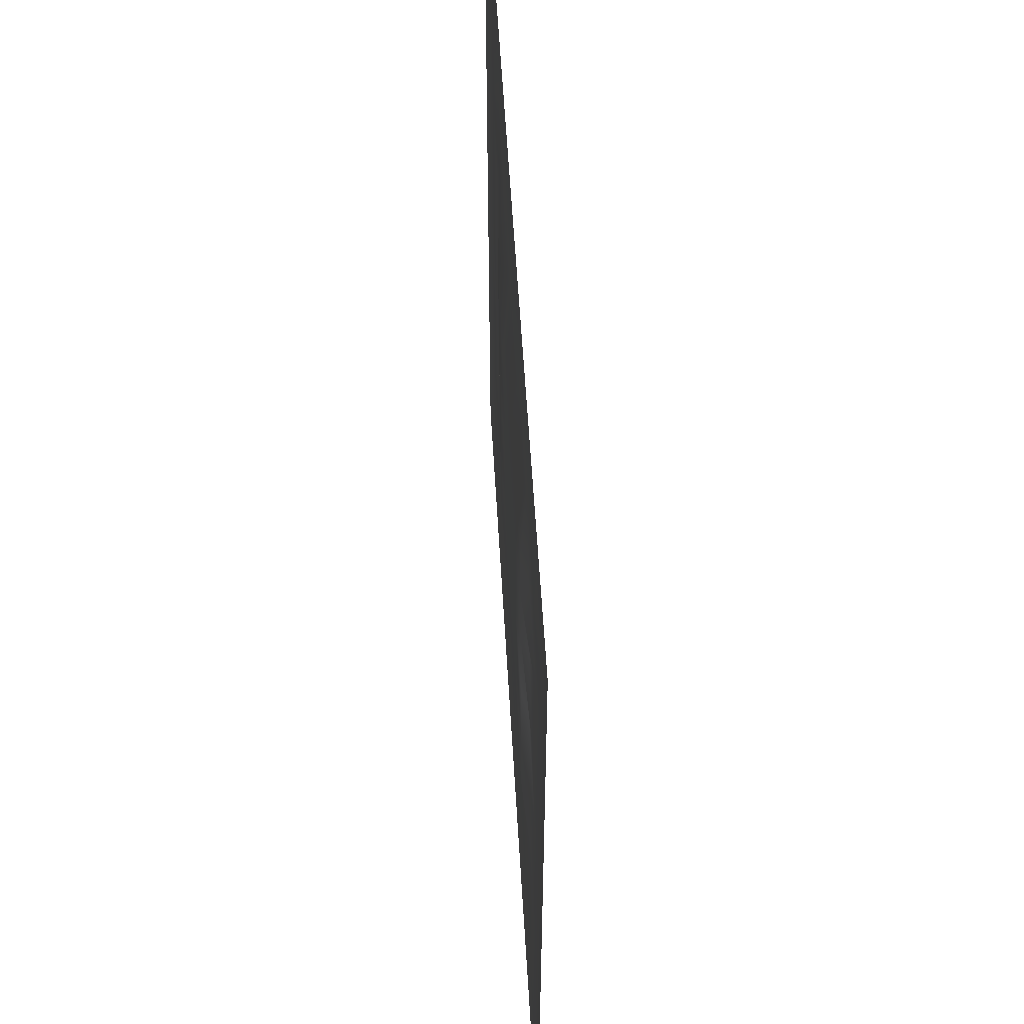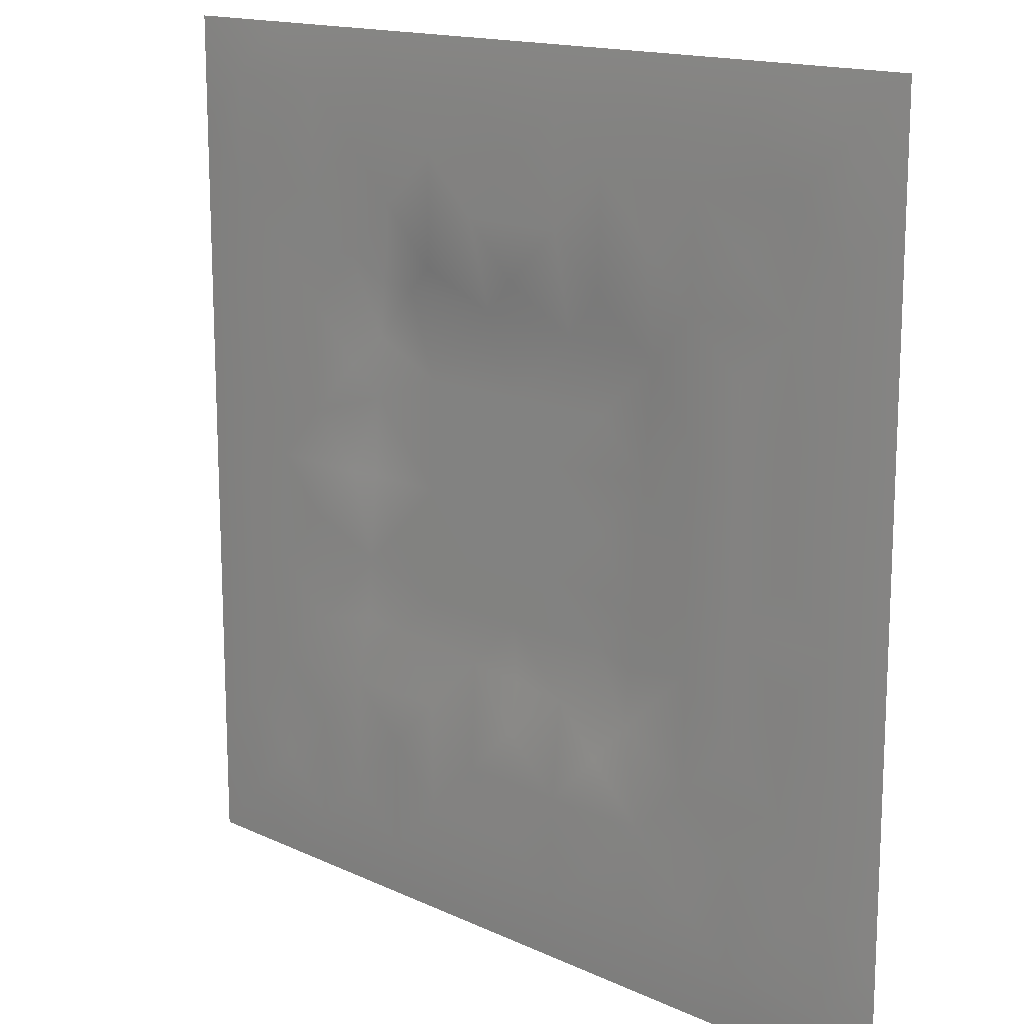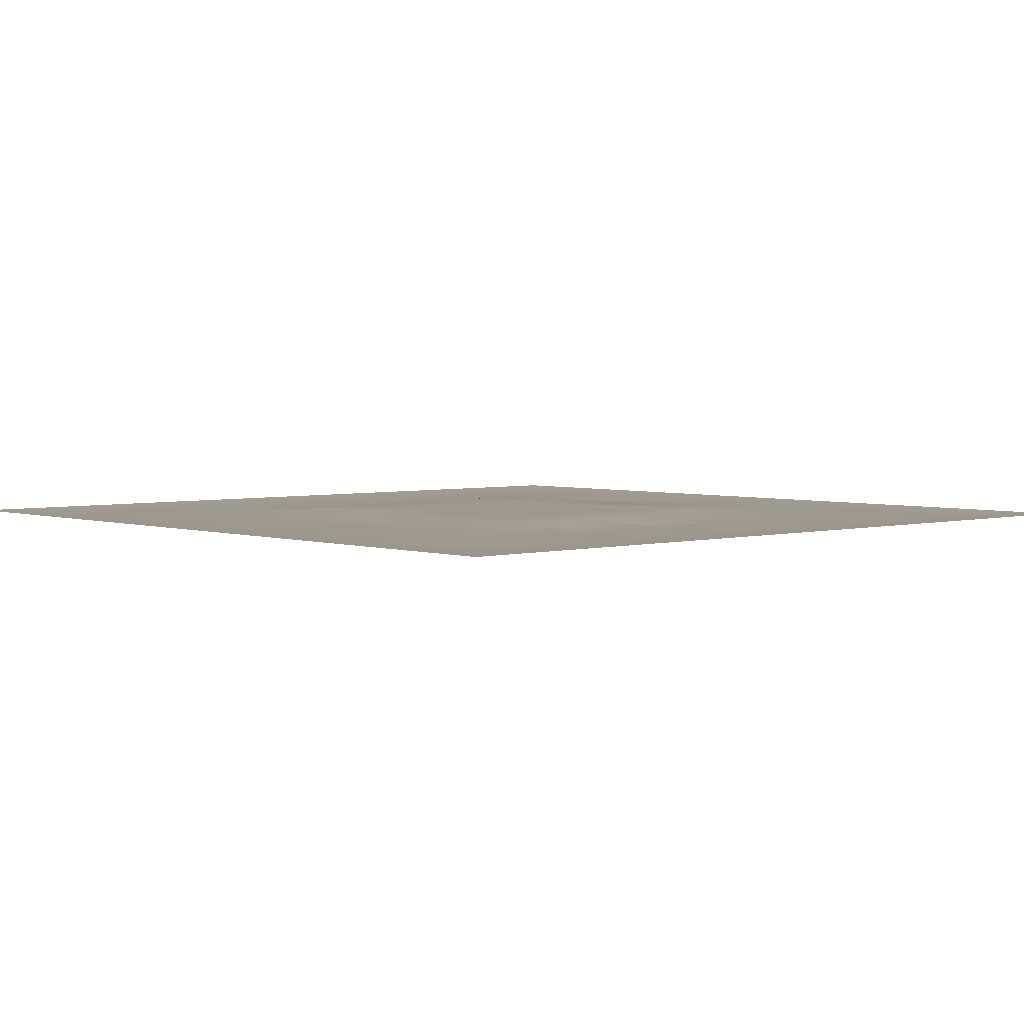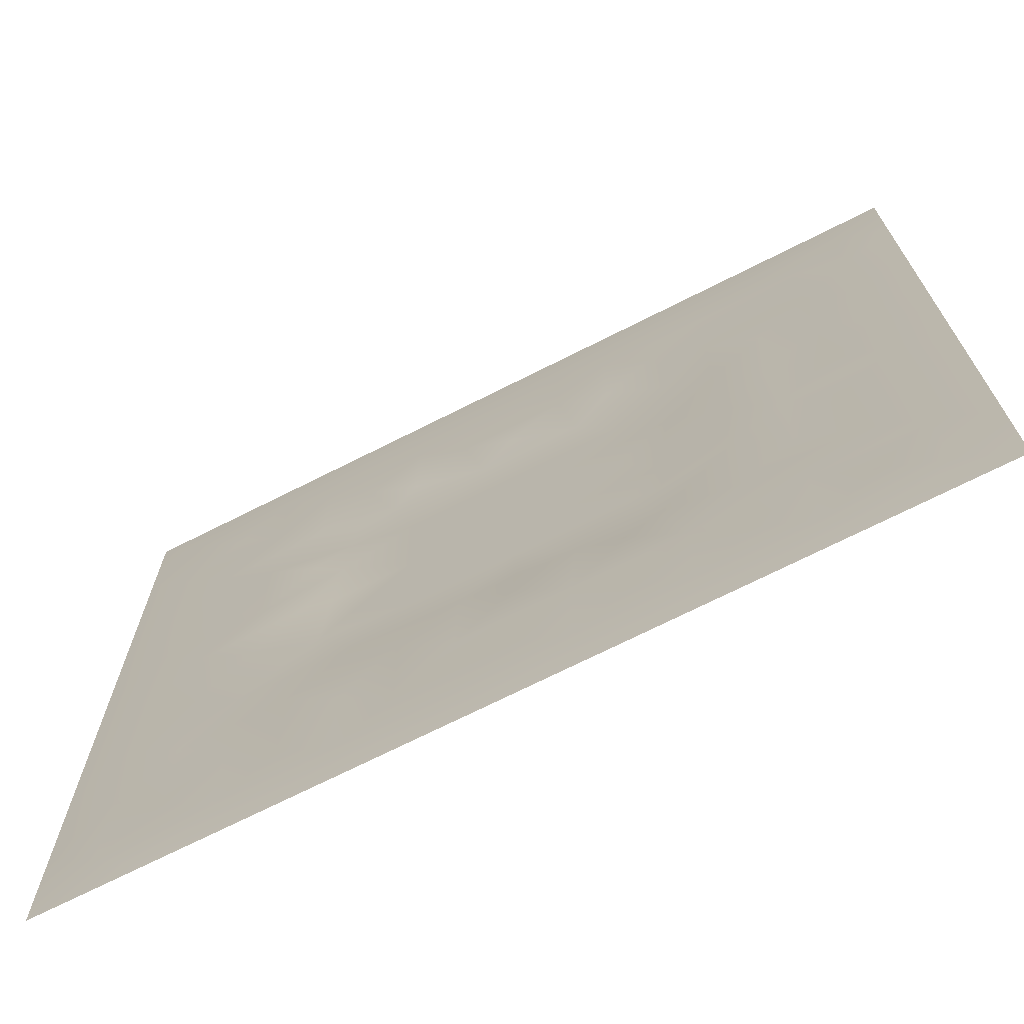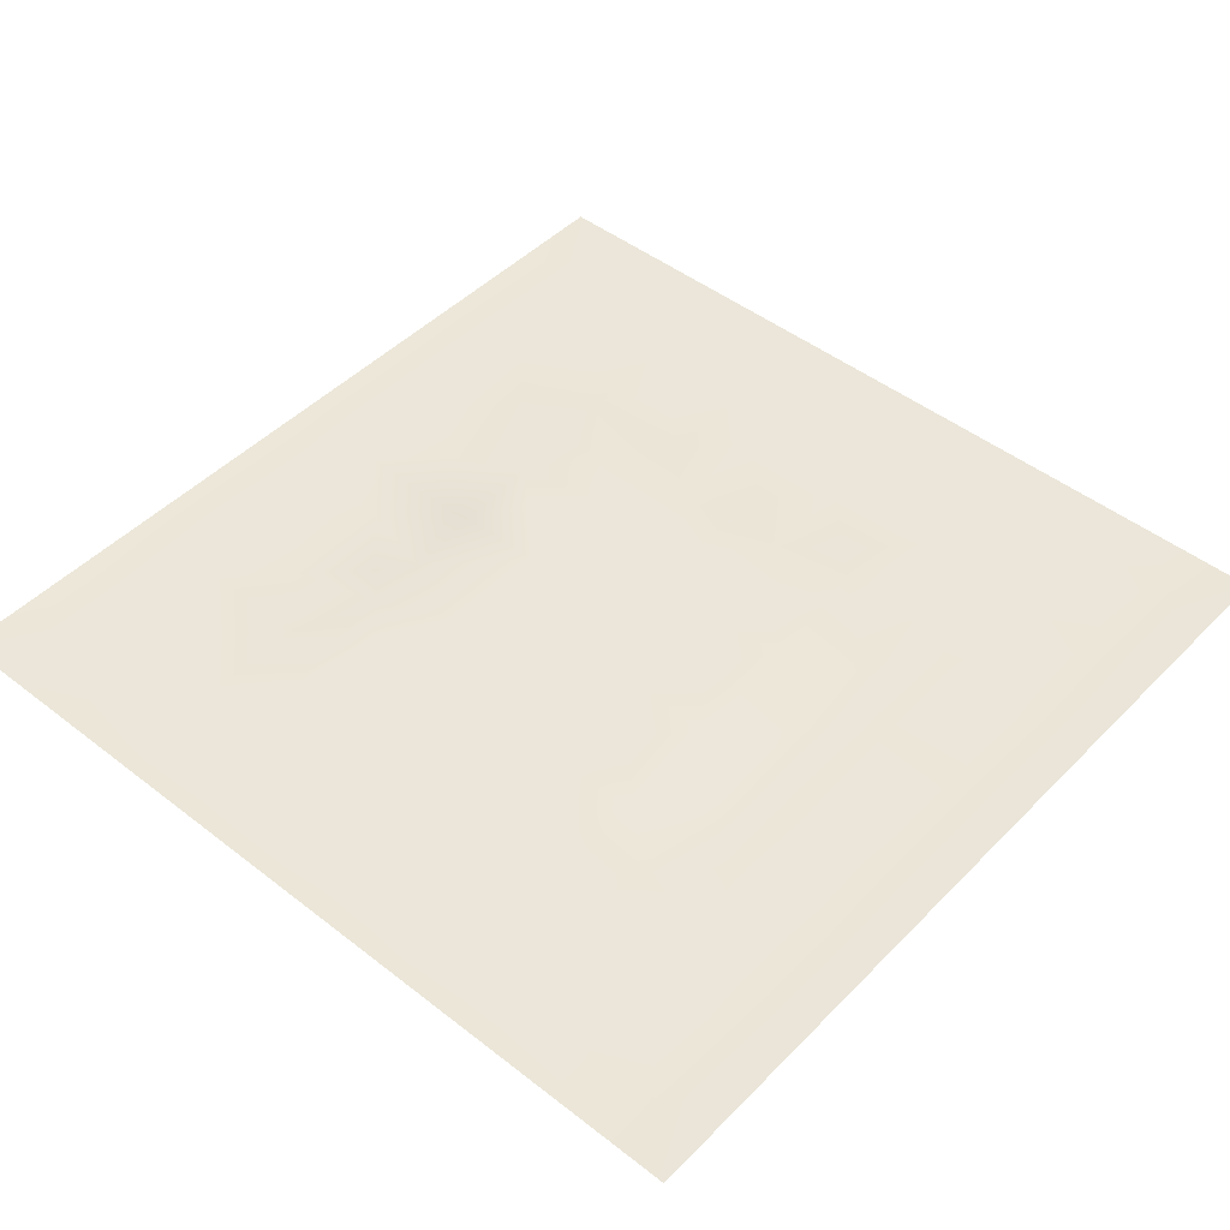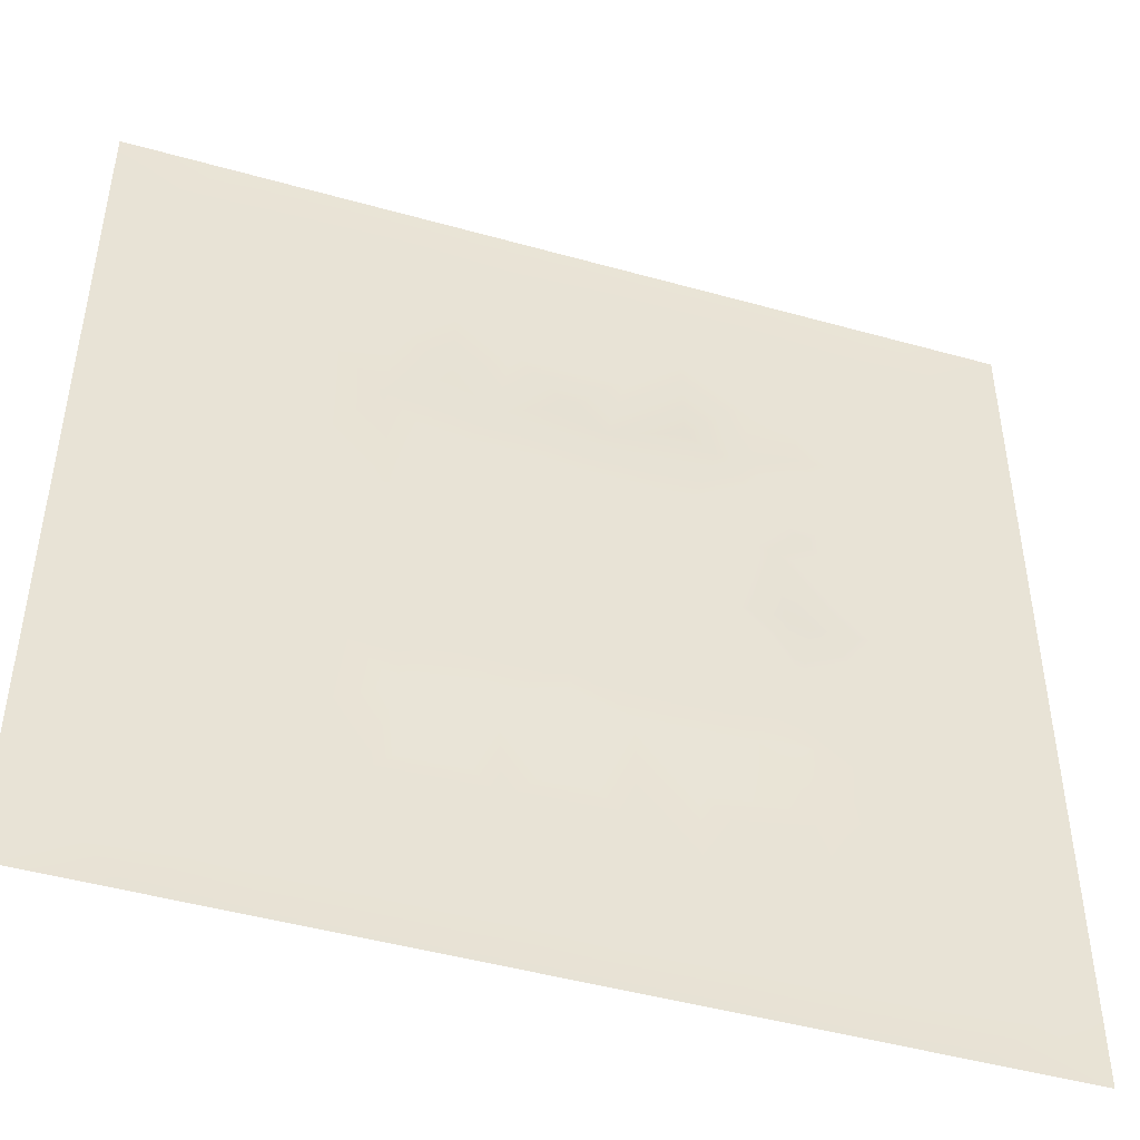
<metadata>
{"format":"obj","ext":"obj","renderer":"f3d","projection":"perspective","resolution":1024,"background":"white","views":[{"elev":56.1,"azim":86.7,"up":"+Y"},{"elev":15.2,"azim":-135.4,"up":"+Y"},{"elev":3.6,"azim":-42.1,"up":"+Z"},{"elev":-71.1,"azim":-153.2,"up":"+Y"},{"elev":47.0,"azim":-138.6,"up":"+Z"},{"elev":-46.7,"azim":-17.7,"up":"+Y"}]}
</metadata>
<code>
v -0 0 -0
v 1 0 -0
v -0 1 0
v 1 1 0
v 0.5 0.5 0.003284
v -0 0.5 0
v 0.5 1 0
v 1 0.5 0
v 0.5 -0 0
v 0.25 0.75 -0.002131
v 0.7499 0.75 -0.001731
v 0.25 0.25 -0.002133
v 0.75 0.2501 -0.002039
v 0.75 0 0
v 0.25 0 0
v 1 0.75 0
v 1 0.25 0
v 0.25 1 0
v 0.75 1 0
v 0 0.25 0
v 0 0.75 -0
v 0.5 0.2501 -0.003674
v 0.2501 0.5 -0.002846
v 0.5 0.7498 -0.003248
v 0.7497 0.5 -0.002902
v 0.875 0.375 -0.001233
v 0.625 0.125 -0.001265
v 0.6251 0.375 0.003284
v 0.875 0.125 -0.001553
v 0.375 0.125 -0.001359
v 0.125 0.125 -0.001485
v 0.375 0.3749 0.003284
v 0.875 0.625 -0.001248
v 0.625 0.6251 0.003284
v 0.875 0.875 -0.001451
v 0.375 0.875 -0.001162
v 0.3749 0.625 0.003284
v 0.125 0.875 -0.001577
v 0.125 0.625 -0.001483
v 0.625 0.875 -0.001112
v 0.125 0.375 -0.001424
v 0.25 0.125 -0.001398
v 0.875 0.75 -0.001271
v 0.875 0.25 -0.001239
v 0.25 0.875 -0.00132
v 0.75 0.875 -0.001267
v 0.125 0.25 -0.001428
v 0.125 0.75 -0.00132
v 0.375 0.2502 -0.00336
v 0.2501 0.625 -0.003023
v 0.7498 0.625 -0.002616
v 0.875 0.5 -0.001181
v 0.6251 0.7497 -0.002627
v 0.375 0.7498 -0.002785
v 0 0.375 0
v 0.5 0.875 -0.001403
v 0.5 0.6251 0.003285
v 0.2501 0.375 -0.002785
v 0.125 0.5 -0.001607
v 0.3749 0.5 0.003285
v 0.625 0.2501 -0.002979
v 0.5 0.125 -0.001464
v 0.5 0.3749 0.003285
v 0 0.625 0
v 0 0.875 0
v 0 0.125 0
v 0.625 1 0
v 0.875 1 0
v 0.125 1 0
v 0.375 1 0
v 1 0.375 0
v 1 0.125 0
v 1 0.875 0
v 1 0.625 0
v 0.375 0 0
v 0.125 0 0
v 0.875 0 0
v 0.625 0 0
v 0.75 0.125 -0.001395
v 0.6251 0.5 0.003285
v 0.3145 0.5669 0.003429
v 0.06249 0.3125 -0.002136
v 0.1876 0.4375 -0.001064
v 0.1875 0.3125 -0.000989
v 0.0625 0.4375 -0.002158
v 0.6875 0.9375 -0.002177
v 0.6875 0.8125 -0.002511
v 0.5625 0.9375 -0.002145
v 0.06249 0.6875 -0.002188
v 0.1875 0.6875 -0.001938
v 0.0625 0.5625 -0.002077
v 0.1875 0.9375 -0.002165
v 0.1875 0.8125 -0.001328
v 0.06248 0.9375 -0.002484
v 0.4375 0.5625 0.003285
v 0.5388 0.7122 0.003429
v 0.4375 0.8124 -0.001637
v 0.3125 0.8125 -0.002195
v 0.4375 0.9375 -0.002127
v 0.9375 0.8125 -0.002096
v 0.8125 0.8125 -0.001444
v 0.9375 0.9375 -0.002426
v 0.7137 0.5913 0.003429
v 0.5625 0.5625 0.003285
v 0.4197 0.7021 0.003429
v 0.8124 0.5625 -0.001587
v 0.8125 0.6875 -0.002372
v 0.9375 0.5625 -0.002157
v 0.6579 0.7224 0.003429
v 0.5617 0.3129 0.003429
v 0.4375 0.4374 0.003285
v 0.1875 0.06248 -0.002108
v 0.06248 0.06248 -0.002419
v 0.1875 0.1875 -0.001299
v 0.3125 0.06249 -0.002063
v 0.3125 0.1875 -0.001744
v 0.4375 0.06248 -0.002127
v 0.8125 0.06249 -0.002063
v 0.9375 0.06248 -0.002449
v 0.3265 0.4264 0.003429
v 0.5625 0.4375 0.003285
v 0.3202 0.5 0.003429
v 0.5625 0.1875 -0.001666
v 0.6875 0.1876 -0.001058
v 0.5625 0.06249 -0.002206
v 0.9375 0.3125 -0.002265
v 0.8125 0.3125 -0.002829
v 0.9375 0.4375 -0.00228
v 0.3125 0.9375 -0.002266
v 0.4307 0.3018 0.003429
v 0.8125 0.1875 -0.001366
v 0.73 0.3998 0.003429
v 0.6875 0.06249 -0.00222
v 0.6876 0.4375 0.003284
v 0.9375 0.1875 -0.00219
v 0.4375 0.1875 -0.00147
v 0.06248 0.1875 -0.002093
v 0.7215 0.5001 0.003429
v 0.9375 0.6875 -0.002151
v 0.6822 0.3232 0.003429
v 0.06249 0.8125 -0.002165
v 0.8125 0.9375 -0.002093
v 0.1876 0.5625 -0.00093
v 0.5625 0.8124 -0.001731
v 0.8124 0.4375 -0.002031
v 0.3378 0.2938 0.003442
v 0.3038 0.6922 0.003442
v 0.7362 0.3278 0.003442
v 0.7022 0.7262 0.003442
v 0.7077 0.6617 0.003429
v 0.4962 0.3073 0.003429
v 0.332 0.3611 0.003436
f 1 113 66
f 31 137 113
f 47 114 12
f 112 31 113
f 90 50 10
f 112 114 31
f 124 13 61
f 84 41 47
f 137 66 113
f 75 115 15
f 116 115 30
f 12 114 116
f 114 137 31
f 76 113 1
f 76 112 113
f 15 112 76
f 115 112 15
f 30 115 117
f 42 114 112
f 75 117 115
f 136 30 117
f 42 116 114
f 51 150 103
f 116 30 136
f 122 23 120
f 49 146 116
f 42 112 115
f 42 115 116
f 146 12 116
f 60 120 111
f 13 44 127
f 84 47 12
f 131 79 118
f 104 80 34
f 130 49 136
f 83 58 23
f 49 116 136
f 24 97 105
f 127 145 132
f 62 123 136
f 77 2 119
f 77 119 118
f 71 128 126
f 47 137 114
f 63 28 121
f 119 29 118
f 148 140 13
f 125 27 62
f 135 72 17
f 105 97 54
f 58 120 23
f 60 122 120
f 127 44 26
f 120 152 32
f 28 132 134
f 146 58 12
f 120 32 111
f 22 130 136
f 130 63 32
f 132 25 138
f 82 47 41
f 45 98 36
f 82 137 47
f 84 12 58
f 26 126 128
f 85 41 83
f 20 137 82
f 38 92 94
f 20 66 137
f 55 20 82
f 69 94 92
f 143 90 39
f 8 108 128
f 141 48 38
f 24 144 97
f 65 141 94
f 36 97 99
f 38 94 141
f 92 18 69
f 45 10 98
f 151 110 63
f 98 54 36
f 29 119 135
f 143 59 83
f 104 34 57
f 54 97 36
f 129 45 36
f 147 98 10
f 90 10 48
f 78 125 9
f 70 129 99
f 93 48 10
f 129 70 18
f 36 99 129
f 93 38 48
f 38 45 92
f 52 128 108
f 65 94 3
f 72 135 119
f 94 69 3
f 39 90 48
f 21 141 65
f 18 92 129
f 6 91 64
f 93 10 45
f 93 45 38
f 89 39 48
f 50 90 143
f 45 129 92
f 59 85 83
f 64 89 21
f 55 82 85
f 6 85 91
f 59 91 85
f 41 85 82
f 6 55 85
f 23 143 83
f 59 39 91
f 151 130 22
f 143 39 59
f 145 52 25
f 29 44 131
f 32 146 130
f 58 83 84
f 119 2 72
f 44 126 26
f 130 151 63
f 138 103 80
f 133 124 27
f 21 89 141
f 131 44 13
f 148 13 127
f 79 133 118
f 118 133 14
f 81 147 50
f 29 131 118
f 109 96 34
f 48 141 89
f 78 133 125
f 62 27 123
f 37 147 81
f 131 13 79
f 25 103 138
f 106 103 25
f 5 95 111
f 110 151 22
f 57 37 95
f 37 57 105
f 27 125 133
f 121 5 111
f 140 132 28
f 123 22 136
f 17 126 135
f 41 84 83
f 130 146 49
f 60 111 95
f 28 134 80
f 104 95 5
f 148 127 132
f 24 105 96
f 57 95 104
f 24 96 144
f 132 140 148
f 134 132 138
f 79 124 133
f 110 28 63
f 147 10 50
f 9 117 75
f 26 128 52
f 123 110 22
f 111 32 63
f 53 87 40
f 142 101 35
f 80 104 5
f 135 44 29
f 126 17 71
f 150 109 34
f 87 109 149
f 27 124 61
f 103 150 34
f 123 61 110
f 60 81 122
f 53 96 109
f 122 81 23
f 95 37 81
f 60 95 81
f 87 149 11
f 150 149 109
f 14 133 78
f 140 110 61
f 107 106 33
f 44 135 126
f 51 103 106
f 143 23 50
f 81 50 23
f 121 80 5
f 63 121 111
f 121 28 80
f 77 118 14
f 145 25 132
f 103 34 80
f 52 106 25
f 51 107 150
f 152 146 32
f 108 106 52
f 139 33 108
f 107 33 43
f 33 106 108
f 107 11 150
f 139 43 33
f 11 107 43
f 96 105 57
f 140 28 110
f 51 106 107
f 101 11 43
f 46 101 142
f 86 46 142
f 56 99 97
f 40 46 86
f 74 139 108
f 100 43 139
f 100 101 43
f 35 101 100
f 88 40 86
f 16 100 139
f 102 35 100
f 68 142 102
f 88 99 56
f 142 35 102
f 144 96 53
f 46 11 101
f 19 86 142
f 88 56 40
f 144 40 56
f 53 109 87
f 87 11 46
f 87 46 40
f 144 53 40
f 57 34 96
f 144 56 97
f 61 13 140
f 64 91 89
f 145 127 26
f 67 88 86
f 7 99 88
f 7 70 99
f 67 7 88
f 19 67 86
f 68 19 142
f 73 102 100
f 4 68 102
f 73 4 102
f 16 73 100
f 74 16 139
f 8 74 108
f 39 89 91
f 79 13 124
f 62 136 117
f 134 138 80
f 147 54 98
f 145 26 52
f 123 27 61
f 128 71 8
f 149 150 11
f 37 105 147
f 147 105 54
f 146 152 58
f 152 120 58
f 9 125 117
f 62 117 125

</code>
